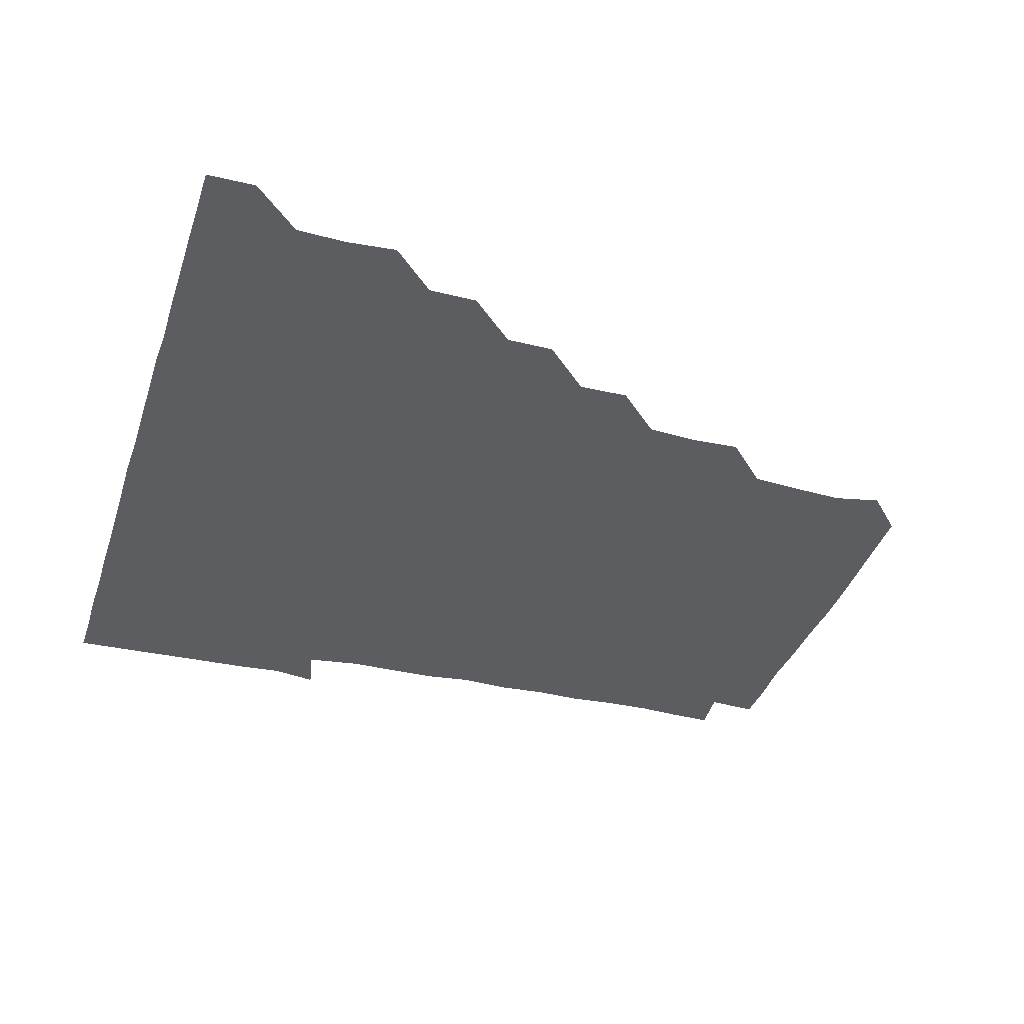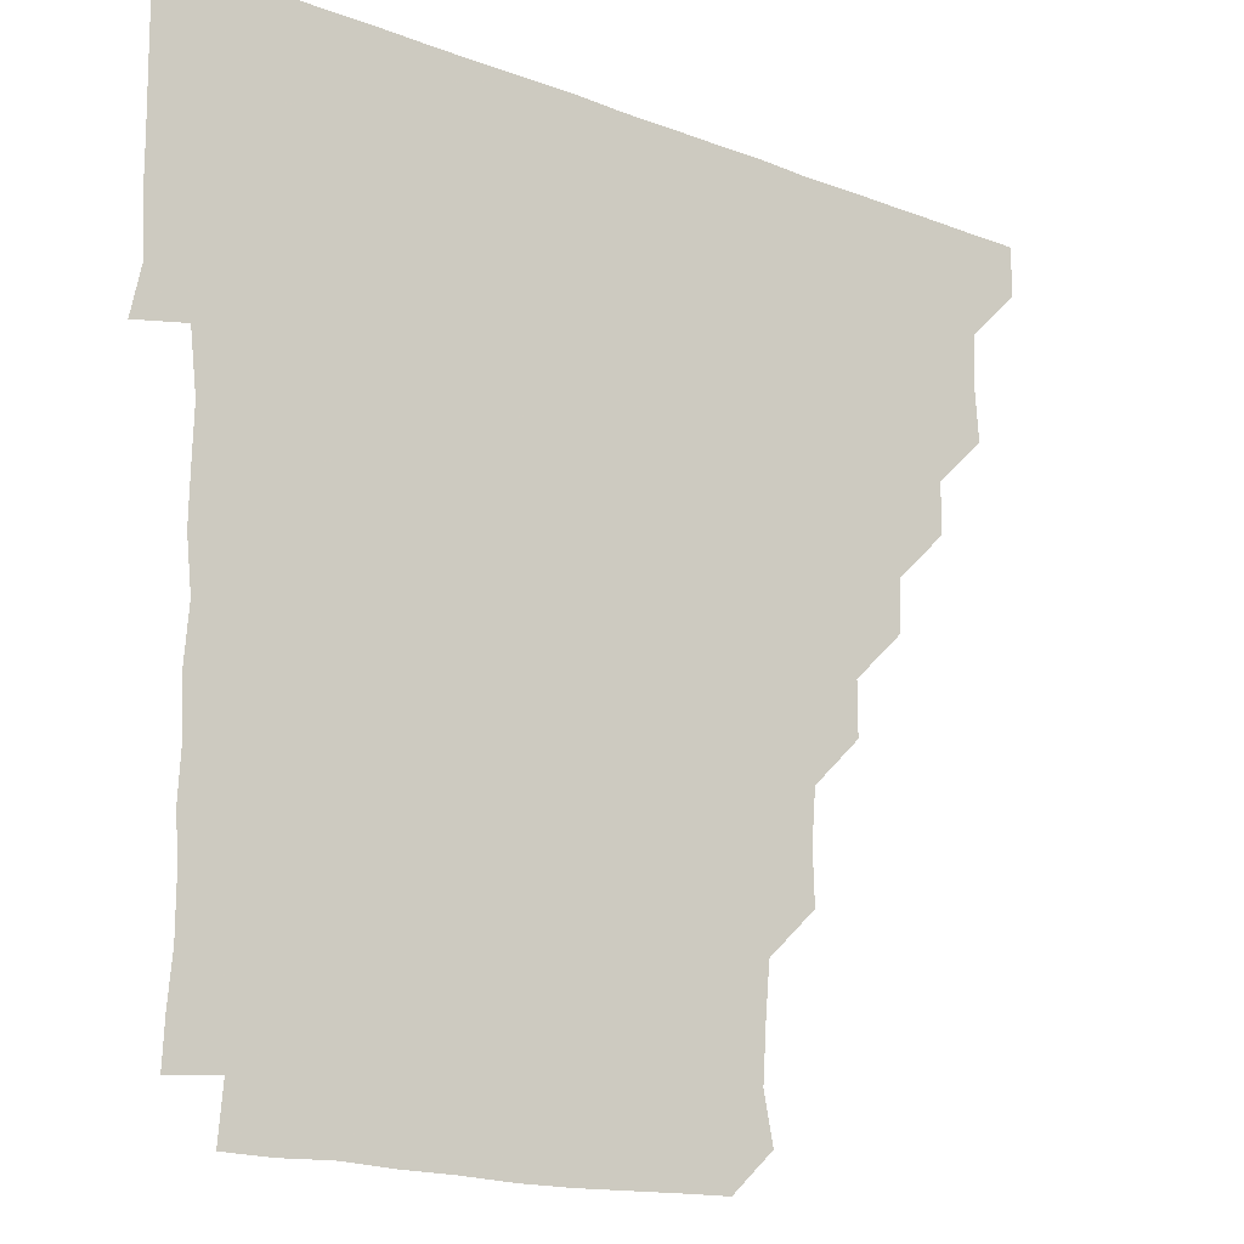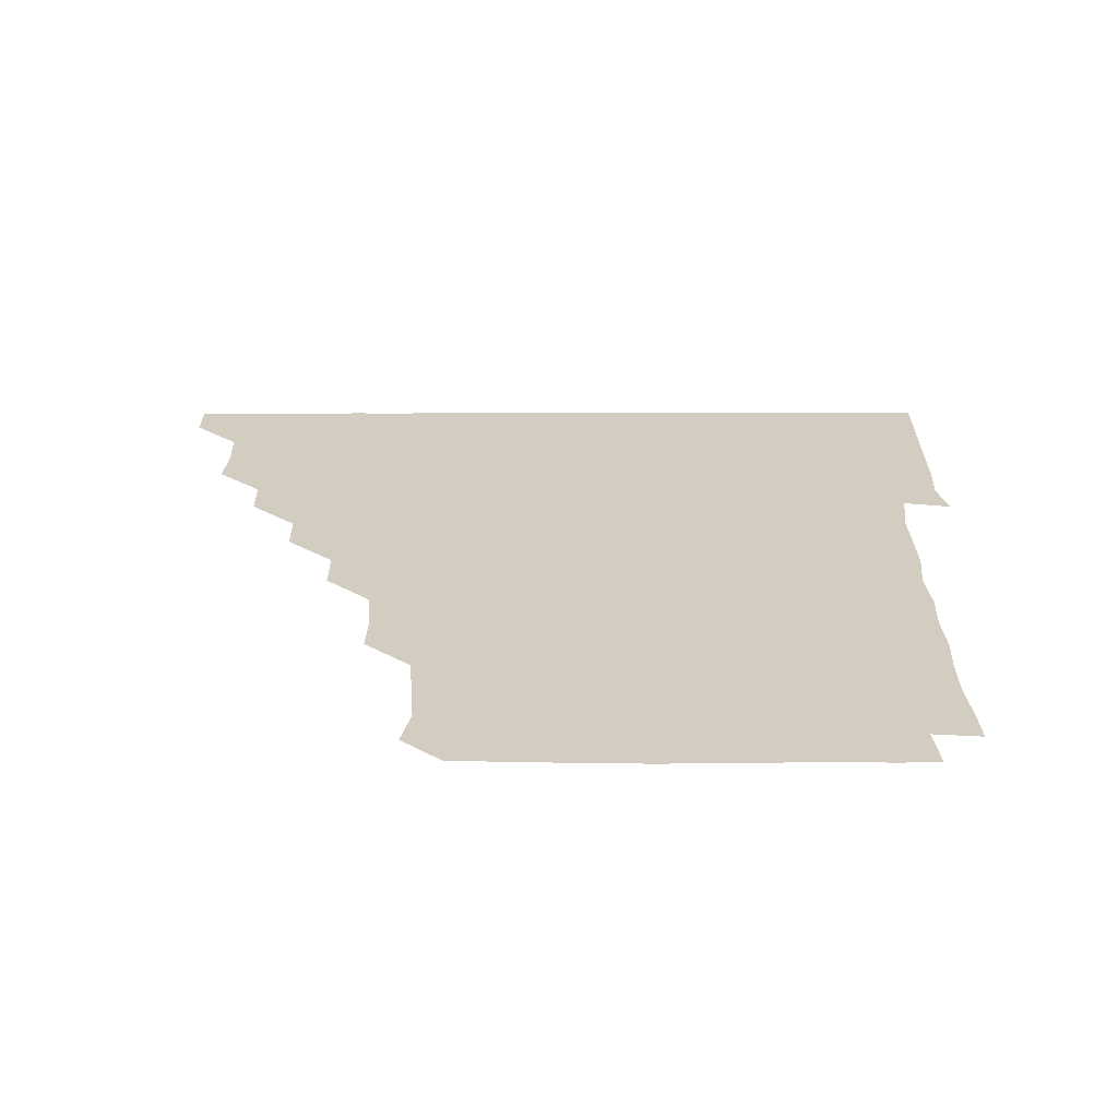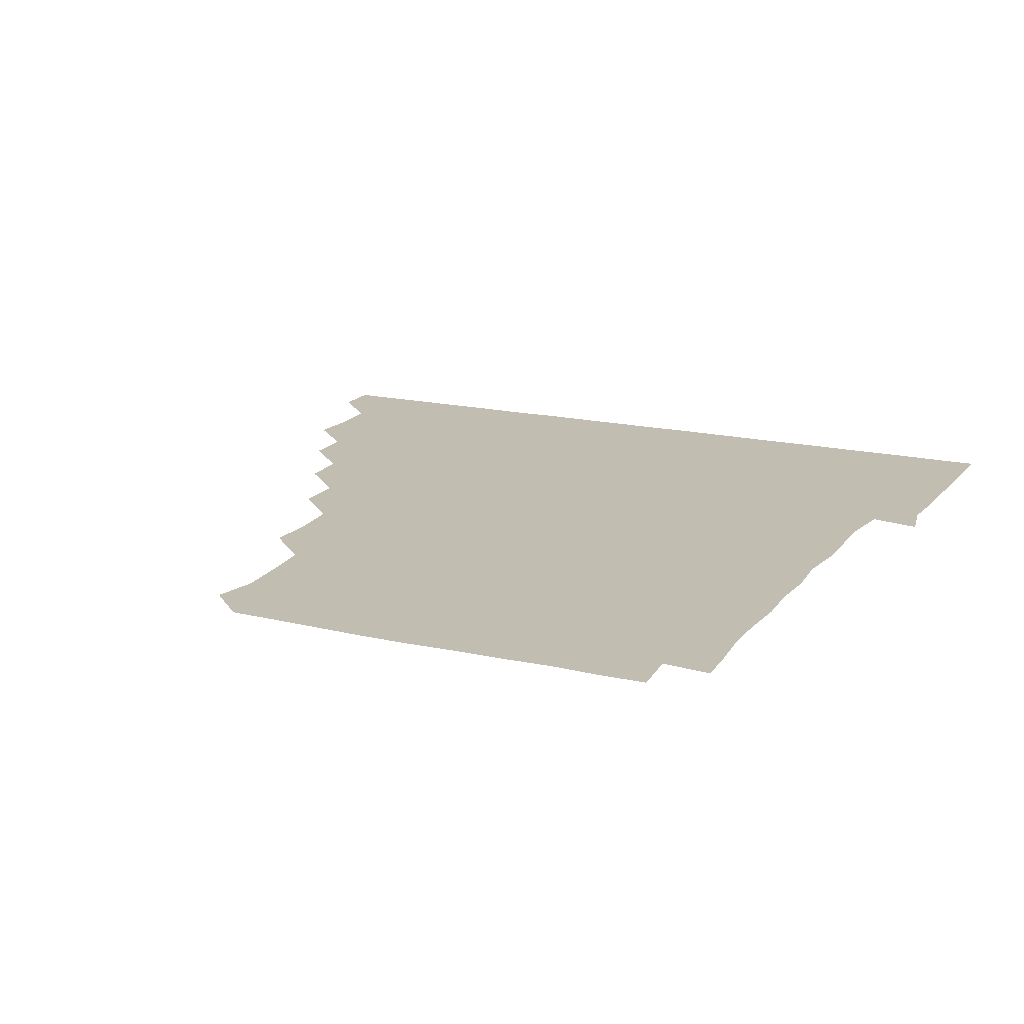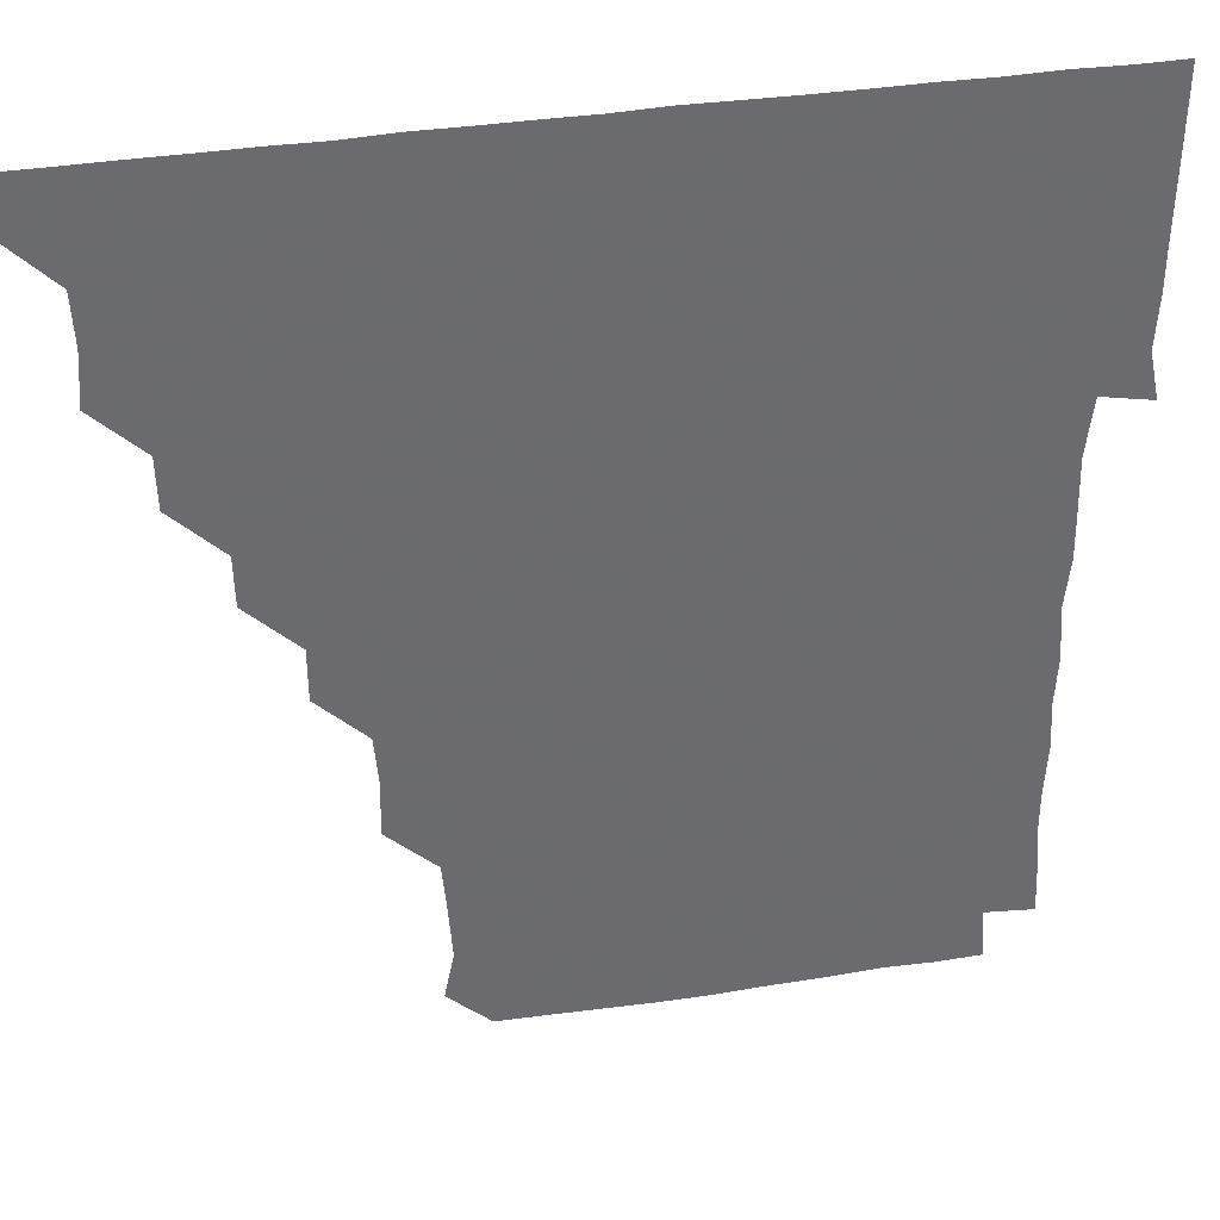
<metadata>
{"format":"obj","ext":"obj","renderer":"f3d","projection":"perspective","resolution":1024,"background":"white","views":[{"elev":-35.6,"azim":-107.1,"up":"+Z"},{"elev":-17.6,"azim":142.9,"up":"+Y"},{"elev":24.4,"azim":-0.1,"up":"+Z"},{"elev":16.7,"azim":25.2,"up":"+Z"},{"elev":37.0,"azim":-11.4,"up":"+Y"}]}
</metadata>
<code>
v 436.1 406 0
v 436 421 0
v 450.8 359.5 0
v 451.9 375.4 0
v 451.1 390.8 0
v 451.2 406 0
v 451 421 0
v 465.9 329.8 0
v 465.5 345.2 0
v 466.5 361.7 0
v 466.3 376.2 0
v 466.1 391 0
v 466 406 0
v 466 421.1 0
v 481.4 299.7 0
v 481.1 314.8 0
v 481.7 331.6 0
v 480.8 345.9 0
v 481.4 361.4 0
v 481.2 376.1 0
v 481.1 391 0
v 481 406 0
v 481 421 0
v 496.9 268.9 0
v 496.9 284.7 0
v 496 301 0
v 496.3 316.8 0
v 496.4 331.5 0
v 496.4 346.6 0
v 496 361 0
v 496.1 376.1 0
v 496 391 0
v 496.1 405.8 0
v 496 421.1 0
v 512.4 223.2 0
v 512.9 239 0
v 511.6 254.5 0
v 511.3 271.3 0
v 511.4 286.1 0
v 511 300.7 0
v 510.8 315.7 0
v 511.2 331.5 0
v 511.1 346.2 0
v 511 361.1 0
v 511 376 0
v 511 391 0
v 511 406.1 0
v 511.1 420.9 0
v 526.7 163.3 0
v 529.6 177.5 0
v 528.5 193.7 0
v 527.2 209.1 0
v 527 226.5 0
v 526.2 240.6 0
v 526.2 256.3 0
v 525.9 270.8 0
v 526.2 286.7 0
v 526.2 301.4 0
v 526.3 316.4 0
v 526.1 331.2 0
v 526.1 346.1 0
v 526.1 361.1 0
v 525.9 376 0
v 526 391 0
v 526 405.9 0
v 526.2 421.4 0
v 539.6 151.3 0
v 541.2 165.8 0
v 542.5 181.7 0
v 541 195.3 0
v 541.1 211.5 0
v 541.6 226.6 0
v 541.3 241.9 0
v 541.1 255.9 0
v 541.1 271 0
v 541 286.6 0
v 541.1 301.3 0
v 541.2 316.4 0
v 540.9 330.8 0
v 541.1 346.2 0
v 541.1 361.1 0
v 541.2 376 0
v 541.1 390.9 0
v 541 406.1 0
v 540.9 421.2 0
v 553.7 150.9 0
v 556.5 166.5 0
v 556 182.8 0
v 556.5 196.5 0
v 555.8 212 0
v 556.7 227.3 0
v 556 241.4 0
v 556.1 256.7 0
v 556.6 271.6 0
v 556.1 285.9 0
v 556 301.1 0
v 556.1 316.5 0
v 556 330.9 0
v 556.1 346.1 0
v 556.1 361.1 0
v 556 376 0
v 556.1 390.9 0
v 556.1 405.7 0
v 555.9 421.2 0
v 569 150.3 0
v 571.7 167.1 0
v 571.1 181.1 0
v 571 196.5 0
v 571.5 210.3 0
v 570.5 226.6 0
v 571.1 241.1 0
v 570.9 255.9 0
v 571.1 271.4 0
v 571.2 286.5 0
v 571.1 301.4 0
v 571 316.1 0
v 571.1 331.1 0
v 571.2 346.3 0
v 570.9 361 0
v 571 376 0
v 571.1 390.9 0
v 571 405.9 0
v 571 421.1 0
v 585.3 149.8 0
v 585.9 166.7 0
v 586.5 181.7 0
v 585.6 196.4 0
v 586.4 212.3 0
v 586.1 226.6 0
v 586.3 241.2 0
v 586 256 0
v 585.9 271.9 0
v 586.1 286.7 0
v 586.1 301.1 0
v 586 316.1 0
v 586 331.2 0
v 586.1 346.1 0
v 586.2 361.1 0
v 586.1 376 0
v 586.1 390.7 0
v 585.9 406 0
v 585.9 421.5 0
v 600.7 149.6 0
v 600.1 167.2 0
v 601.6 182.1 0
v 601.5 196.5 0
v 601.1 211.6 0
v 600.5 226.6 0
v 601.3 241.7 0
v 601.3 256.5 0
v 600.9 271.5 0
v 600.9 286.3 0
v 601.1 300.9 0
v 601 316.4 0
v 601 330.7 0
v 601.1 346.4 0
v 601.1 361.1 0
v 601 376 0
v 601 391 0
v 601.1 405.9 0
v 600.6 421.3 0
v 616.9 150.1 0
v 615.9 165.5 0
v 616.1 181.3 0
v 616.1 196.4 0
v 616 212 0
v 616.3 225.1 0
v 615.5 241.3 0
v 615.8 256.5 0
v 615.9 271.5 0
v 615.9 286.2 0
v 616 301.9 0
v 616.1 316 0
v 616.1 331.4 0
v 616 346.4 0
v 616.1 361 0
v 616.1 376 0
v 616.1 390.9 0
v 616.1 405.8 0
v 615.6 421.1 0
v 632.1 150.2 0
v 631.1 166 0
v 630.8 182 0
v 631 196.8 0
v 630.6 211.9 0
v 631 227.1 0
v 631.2 241.8 0
v 631 256.3 0
v 630.8 271.2 0
v 631.1 286.1 0
v 631 301.1 0
v 630.8 316.7 0
v 631.2 331.2 0
v 631 345.9 0
v 631 361.1 0
v 631.1 376.1 0
v 631.1 391 0
v 631.1 405.9 0
v 630.7 421.1 0
v 647.9 150.8 0
v 646.6 166.2 0
v 645.1 182.3 0
v 645.9 197 0
v 645.8 212.1 0
v 646.2 225.8 0
v 645.4 241.8 0
v 645.9 256.6 0
v 646.1 270.9 0
v 645.9 286.3 0
v 645.8 301.7 0
v 646.1 315.7 0
v 645.8 331.7 0
v 646.1 346 0
v 646 361.2 0
v 646 376.1 0
v 646.3 390.9 0
v 646.2 405.7 0
v 645.6 421.2 0
v 663 150.1 0
v 660.9 167 0
v 660.6 181.3 0
v 660.1 197 0
v 660.1 212.5 0
v 660.6 227.3 0
v 660.7 241.4 0
v 660.7 256.6 0
v 660.9 271.4 0
v 660.6 286.7 0
v 660.7 301.5 0
v 661 316.5 0
v 660.9 331.4 0
v 660.9 346.5 0
v 661.1 361 0
v 661 375.9 0
v 661.1 391.1 0
v 661.2 405.8 0
v 660.9 420.9 0
v 677.2 150.3 0
v 675.9 166.3 0
v 675.1 182 0
v 675 196.3 0
v 674.6 211.9 0
v 675.1 226.7 0
v 675 241.4 0
v 675.2 256.6 0
v 674.9 272 0
v 675.7 286.2 0
v 675.5 301.2 0
v 675.5 316.6 0
v 675.4 332.4 0
v 676.2 345.9 0
v 675.8 361.6 0
v 676 376.4 0
v 676 391.1 0
v 676.1 405.9 0
v 675.8 421.2 0
v 691 164.8 0
v 690.4 178 0
v 689.2 192.4 0
v 689.2 207.3 0
v 690.1 222.3 0
v 689.3 237.6 0
v 690.1 252.7 0
v 688.9 268.6 0
v 690.5 283.9 0
v 690.2 298.9 0
v 689.8 314.7 0
v 691.9 332.3 0
v 689.7 347.2 0
v 690.3 361.4 0
v 690.8 376.1 0
v 690.9 391.2 0
v 691 406 0
v 691 420.9 0
v 707.4 329.3 0
v 704.4 343.8 0
v 705.3 359.3 0
v 705.4 375.1 0
v 705.7 390.8 0
v 705.9 406 0
v 706 421 0
f 5 6 1
f 1 6 2
f 6 7 2
f 9 10 3
f 3 10 4
f 10 11 4
f 4 11 5
f 11 12 5
f 5 12 6
f 12 13 6
f 6 13 7
f 13 14 7
f 16 17 8
f 8 17 9
f 17 18 9
f 9 18 10
f 18 19 10
f 10 19 11
f 19 20 11
f 11 20 12
f 20 21 12
f 12 21 13
f 21 22 13
f 13 22 14
f 22 23 14
f 25 26 15
f 15 26 16
f 26 27 16
f 16 27 17
f 27 28 17
f 17 28 18
f 28 29 18
f 18 29 19
f 29 30 19
f 19 30 20
f 30 31 20
f 20 31 21
f 31 32 21
f 21 32 22
f 32 33 22
f 22 33 23
f 33 34 23
f 37 38 24
f 24 38 25
f 38 39 25
f 25 39 26
f 39 40 26
f 26 40 27
f 40 41 27
f 27 41 28
f 41 42 28
f 28 42 29
f 42 43 29
f 29 43 30
f 43 44 30
f 30 44 31
f 44 45 31
f 31 45 32
f 45 46 32
f 32 46 33
f 46 47 33
f 33 47 34
f 47 48 34
f 52 53 35
f 35 53 36
f 53 54 36
f 36 54 37
f 54 55 37
f 37 55 38
f 55 56 38
f 38 56 39
f 56 57 39
f 39 57 40
f 57 58 40
f 40 58 41
f 58 59 41
f 41 59 42
f 59 60 42
f 42 60 43
f 60 61 43
f 43 61 44
f 61 62 44
f 44 62 45
f 62 63 45
f 45 63 46
f 63 64 46
f 46 64 47
f 64 65 47
f 47 65 48
f 65 66 48
f 67 68 49
f 49 68 50
f 68 69 50
f 50 69 51
f 69 70 51
f 51 70 52
f 70 71 52
f 52 71 53
f 71 72 53
f 53 72 54
f 72 73 54
f 54 73 55
f 73 74 55
f 55 74 56
f 74 75 56
f 56 75 57
f 75 76 57
f 57 76 58
f 76 77 58
f 58 77 59
f 77 78 59
f 59 78 60
f 78 79 60
f 60 79 61
f 79 80 61
f 61 80 62
f 80 81 62
f 62 81 63
f 81 82 63
f 63 82 64
f 82 83 64
f 64 83 65
f 83 84 65
f 65 84 66
f 84 85 66
f 67 86 68
f 86 87 68
f 68 87 69
f 87 88 69
f 69 88 70
f 88 89 70
f 70 89 71
f 89 90 71
f 71 90 72
f 90 91 72
f 72 91 73
f 91 92 73
f 73 92 74
f 92 93 74
f 74 93 75
f 93 94 75
f 75 94 76
f 94 95 76
f 76 95 77
f 95 96 77
f 77 96 78
f 96 97 78
f 78 97 79
f 97 98 79
f 79 98 80
f 98 99 80
f 80 99 81
f 99 100 81
f 81 100 82
f 100 101 82
f 82 101 83
f 101 102 83
f 83 102 84
f 102 103 84
f 84 103 85
f 103 104 85
f 86 105 87
f 105 106 87
f 87 106 88
f 106 107 88
f 88 107 89
f 107 108 89
f 89 108 90
f 108 109 90
f 90 109 91
f 109 110 91
f 91 110 92
f 110 111 92
f 92 111 93
f 111 112 93
f 93 112 94
f 112 113 94
f 94 113 95
f 113 114 95
f 95 114 96
f 114 115 96
f 96 115 97
f 115 116 97
f 97 116 98
f 116 117 98
f 98 117 99
f 117 118 99
f 99 118 100
f 118 119 100
f 100 119 101
f 119 120 101
f 101 120 102
f 120 121 102
f 102 121 103
f 121 122 103
f 103 122 104
f 122 123 104
f 105 124 106
f 124 125 106
f 106 125 107
f 125 126 107
f 107 126 108
f 126 127 108
f 108 127 109
f 127 128 109
f 109 128 110
f 128 129 110
f 110 129 111
f 129 130 111
f 111 130 112
f 130 131 112
f 112 131 113
f 131 132 113
f 113 132 114
f 132 133 114
f 114 133 115
f 133 134 115
f 115 134 116
f 134 135 116
f 116 135 117
f 135 136 117
f 117 136 118
f 136 137 118
f 118 137 119
f 137 138 119
f 119 138 120
f 138 139 120
f 120 139 121
f 139 140 121
f 121 140 122
f 140 141 122
f 122 141 123
f 141 142 123
f 124 143 125
f 143 144 125
f 125 144 126
f 144 145 126
f 126 145 127
f 145 146 127
f 127 146 128
f 146 147 128
f 128 147 129
f 147 148 129
f 129 148 130
f 148 149 130
f 130 149 131
f 149 150 131
f 131 150 132
f 150 151 132
f 132 151 133
f 151 152 133
f 133 152 134
f 152 153 134
f 134 153 135
f 153 154 135
f 135 154 136
f 154 155 136
f 136 155 137
f 155 156 137
f 137 156 138
f 156 157 138
f 138 157 139
f 157 158 139
f 139 158 140
f 158 159 140
f 140 159 141
f 159 160 141
f 141 160 142
f 160 161 142
f 143 162 144
f 162 163 144
f 144 163 145
f 163 164 145
f 145 164 146
f 164 165 146
f 146 165 147
f 165 166 147
f 147 166 148
f 166 167 148
f 148 167 149
f 167 168 149
f 149 168 150
f 168 169 150
f 150 169 151
f 169 170 151
f 151 170 152
f 170 171 152
f 152 171 153
f 171 172 153
f 153 172 154
f 172 173 154
f 154 173 155
f 173 174 155
f 155 174 156
f 174 175 156
f 156 175 157
f 175 176 157
f 157 176 158
f 176 177 158
f 158 177 159
f 177 178 159
f 159 178 160
f 178 179 160
f 160 179 161
f 179 180 161
f 162 181 163
f 181 182 163
f 163 182 164
f 182 183 164
f 164 183 165
f 183 184 165
f 165 184 166
f 184 185 166
f 166 185 167
f 185 186 167
f 167 186 168
f 186 187 168
f 168 187 169
f 187 188 169
f 169 188 170
f 188 189 170
f 170 189 171
f 189 190 171
f 171 190 172
f 190 191 172
f 172 191 173
f 191 192 173
f 173 192 174
f 192 193 174
f 174 193 175
f 193 194 175
f 175 194 176
f 194 195 176
f 176 195 177
f 195 196 177
f 177 196 178
f 196 197 178
f 178 197 179
f 197 198 179
f 179 198 180
f 198 199 180
f 181 200 182
f 200 201 182
f 182 201 183
f 201 202 183
f 183 202 184
f 202 203 184
f 184 203 185
f 203 204 185
f 185 204 186
f 204 205 186
f 186 205 187
f 205 206 187
f 187 206 188
f 206 207 188
f 188 207 189
f 207 208 189
f 189 208 190
f 208 209 190
f 190 209 191
f 209 210 191
f 191 210 192
f 210 211 192
f 192 211 193
f 211 212 193
f 193 212 194
f 212 213 194
f 194 213 195
f 213 214 195
f 195 214 196
f 214 215 196
f 196 215 197
f 215 216 197
f 197 216 198
f 216 217 198
f 198 217 199
f 217 218 199
f 200 219 201
f 219 220 201
f 201 220 202
f 220 221 202
f 202 221 203
f 221 222 203
f 203 222 204
f 222 223 204
f 204 223 205
f 223 224 205
f 205 224 206
f 224 225 206
f 206 225 207
f 225 226 207
f 207 226 208
f 226 227 208
f 208 227 209
f 227 228 209
f 209 228 210
f 228 229 210
f 210 229 211
f 229 230 211
f 211 230 212
f 230 231 212
f 212 231 213
f 231 232 213
f 213 232 214
f 232 233 214
f 214 233 215
f 233 234 215
f 215 234 216
f 234 235 216
f 216 235 217
f 235 236 217
f 217 236 218
f 236 237 218
f 219 238 220
f 238 239 220
f 220 239 221
f 239 240 221
f 221 240 222
f 240 241 222
f 222 241 223
f 241 242 223
f 223 242 224
f 242 243 224
f 224 243 225
f 243 244 225
f 225 244 226
f 244 245 226
f 226 245 227
f 245 246 227
f 227 246 228
f 246 247 228
f 228 247 229
f 247 248 229
f 229 248 230
f 248 249 230
f 230 249 231
f 249 250 231
f 231 250 232
f 250 251 232
f 232 251 233
f 251 252 233
f 233 252 234
f 252 253 234
f 234 253 235
f 253 254 235
f 235 254 236
f 254 255 236
f 236 255 237
f 255 256 237
f 239 257 240
f 257 258 240
f 240 258 241
f 258 259 241
f 241 259 242
f 259 260 242
f 242 260 243
f 260 261 243
f 243 261 244
f 261 262 244
f 244 262 245
f 262 263 245
f 245 263 246
f 263 264 246
f 246 264 247
f 264 265 247
f 247 265 248
f 265 266 248
f 248 266 249
f 266 267 249
f 249 267 250
f 267 268 250
f 250 268 251
f 268 269 251
f 251 269 252
f 269 270 252
f 252 270 253
f 270 271 253
f 253 271 254
f 271 272 254
f 254 272 255
f 272 273 255
f 255 273 256
f 273 274 256
f 268 275 269
f 275 276 269
f 269 276 270
f 276 277 270
f 270 277 271
f 277 278 271
f 271 278 272
f 278 279 272
f 272 279 273
f 279 280 273
f 273 280 274
f 280 281 274

</code>
